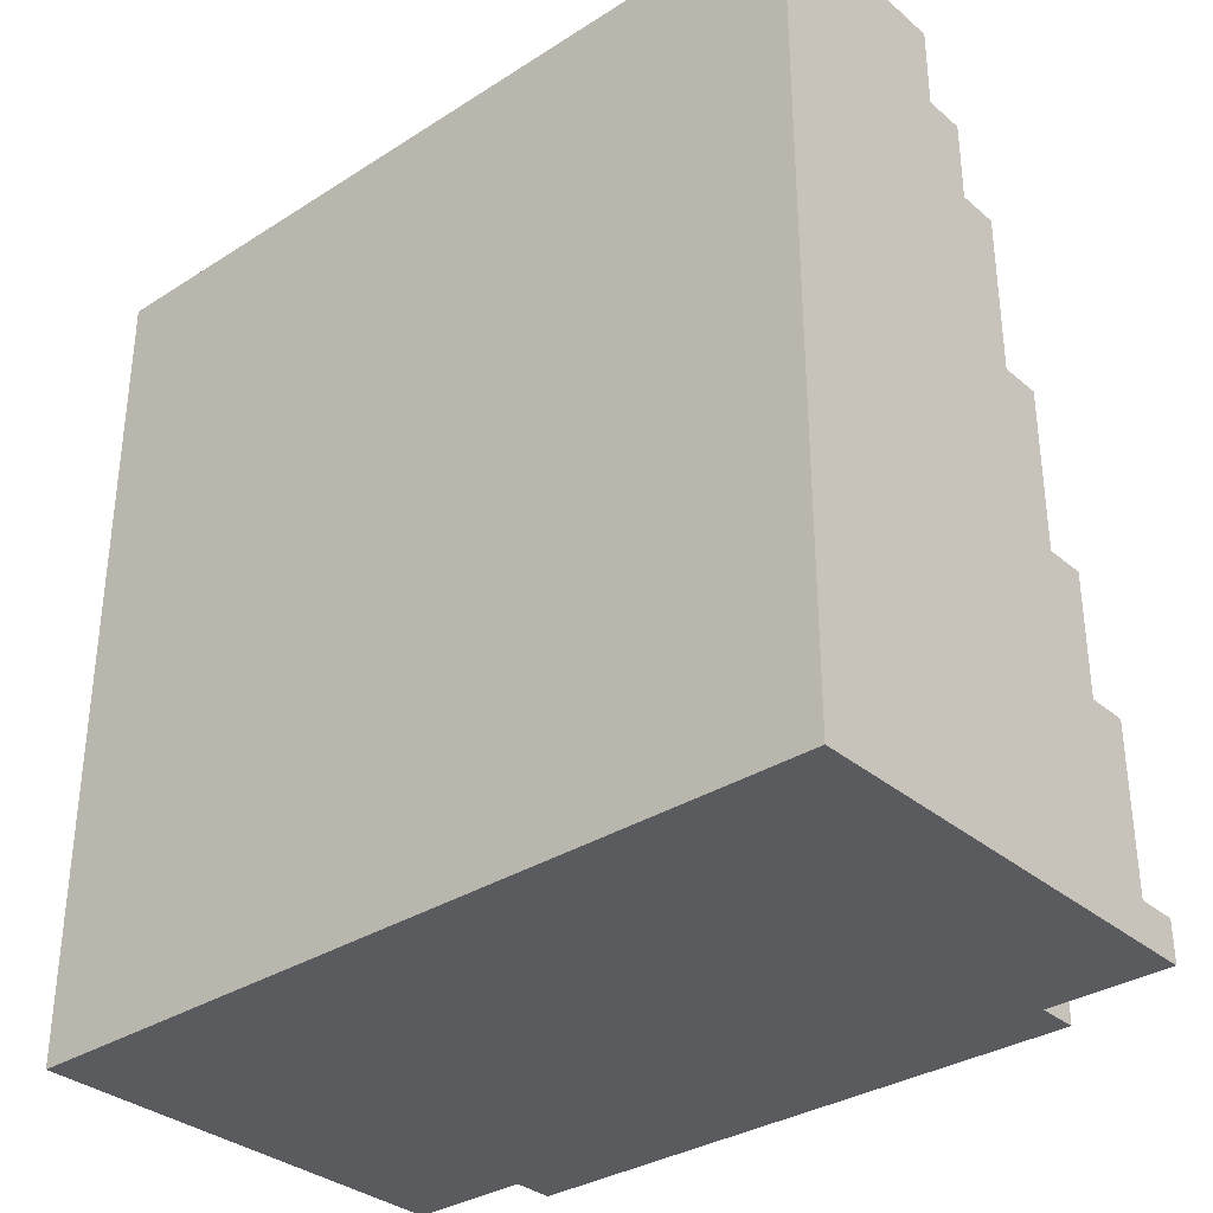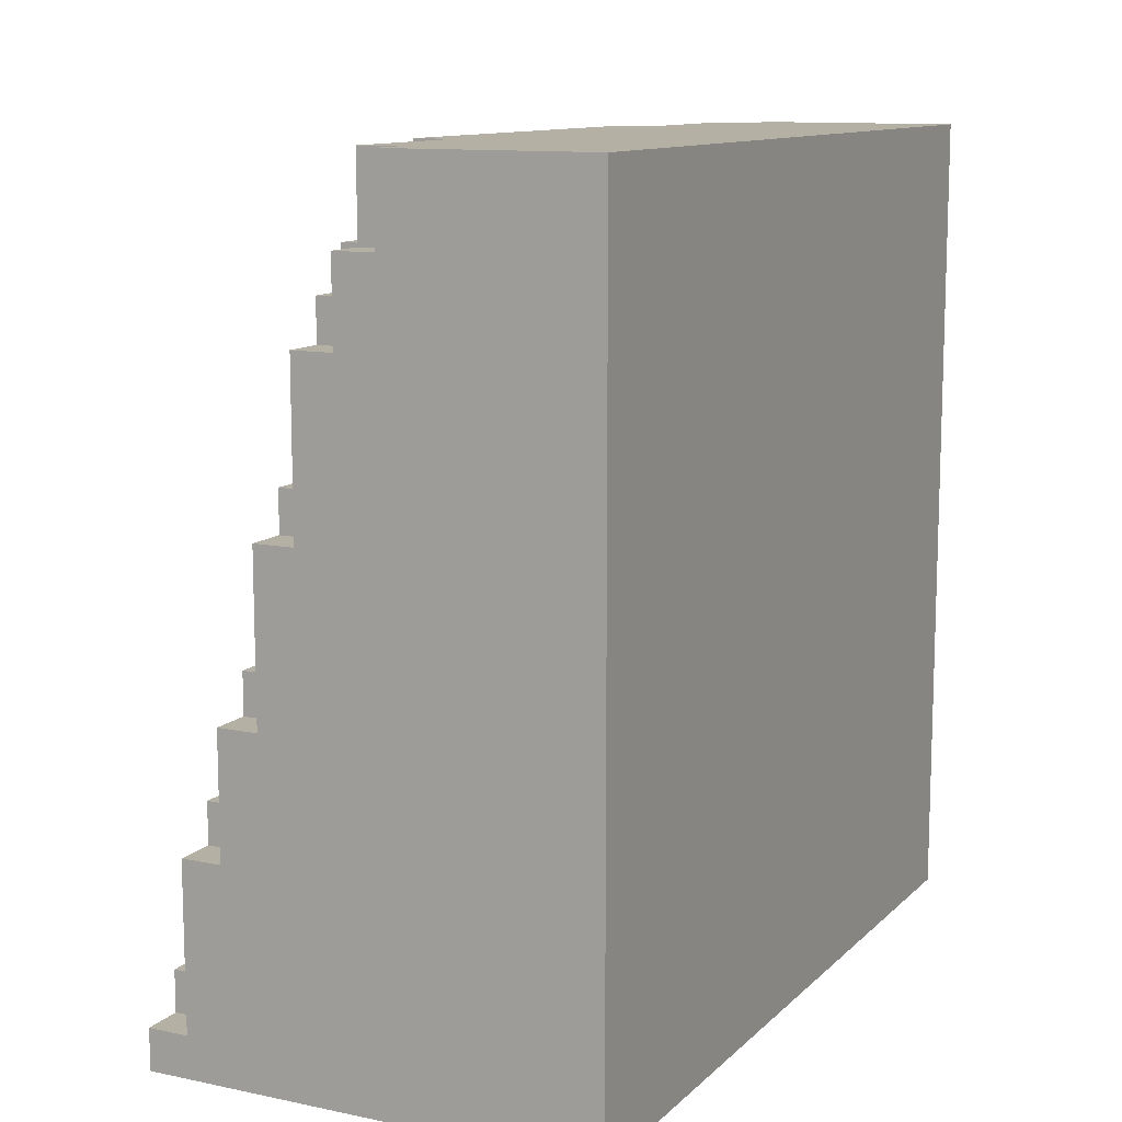
<metadata>
{"format":"obj","ext":"obj","renderer":"f3d","projection":"perspective","resolution":1024,"background":"white","views":[{"elev":-33.3,"azim":131.1,"up":"+Y"},{"elev":11.5,"azim":26.7,"up":"+Y"}]}
</metadata>
<code>
o
v -1.1 3 0
v 1.192e-07 3 0
v -1.1 3.1 0
v -1 3.1 0
v -1 3.5 0
v -0.9 3.5 0
v -0.9 3.8 0
v -0.8 3.8 0
v -0.8 4.2 0
v -0.7 4.2 0
v -0.7 4.6 0
v -0.6 4.6 0
v -0.6 4.8 0
v -0.5 4.8 0
v -0.5 5 0
v 1.192e-07 5 0
v -1.1 3.1 0.1
v -1 3.1 0.1
v -1.1 3.2 0.1
v -1 3.2 0.1
v -1 3.5 0.1
v -0.9 3.5 0.1
v -1 3.6 0.1
v -0.9 3.6 0.1
v -0.9 3.8 0.1
v -0.8 3.8 0.1
v -0.9 3.9 0.1
v -0.8 3.9 0.1
v -0.8 4.2 0.1
v -0.7 4.2 0.1
v -0.8 4.3 0.1
v -0.7 4.3 0.1
v -0.7 4.6 0.1
v -0.6 4.6 0.1
v -0.7 4.7 0.1
v -0.6 4.7 0.1
v -0.6 4.8 0.1
v -0.5 4.8 0.1
v -0.6 5 0.1
v -0.5 5 0.1
v -1.1 3.2 0.2
v -1 3.2 0.2
v -1.1 3.3 0.2
v -1 3.3 0.2
v -1 3.6 0.2
v -0.9 3.6 0.2
v -1 3.7 0.2
v -0.9 3.7 0.2
v -0.9 3.9 0.2
v -0.8 3.9 0.2
v -0.9 4 0.2
v -0.8 4 0.2
v -0.8 4.3 0.2
v -0.7 4.3 0.2
v -0.8 4.4 0.2
v -0.7 4.4 0.2
v -0.7 4.7 0.2
v -0.6 4.7 0.2
v -0.7 4.8 0.2
v -0.6 4.8 0.2
v -1.2 3 0.3
v -1.1 3 0.3
v -1.2 3.1 0.3
v -1.1 3.1 0.3
v -1.1 3.3 0.3
v -1 3.3 0.3
v -1.1 3.4 0.3
v -1 3.4 0.3
v -1 3.7 0.3
v -0.9 3.7 0.3
v -1 3.8 0.3
v -0.9 3.8 0.3
v -0.9 4 0.3
v -0.8 4 0.3
v -0.9 4.1 0.3
v -0.8 4.1 0.3
v -0.8 4.4 0.3
v -0.7 4.4 0.3
v -0.8 4.5 0.3
v -0.7 4.5 0.3
v -0.7 4.8 0.3
v -0.6 4.8 0.3
v -0.7 4.9 0.3
v -0.6 4.9 0.3
v -1.2 3.1 0.5
v -1.1 3.1 0.5
v -1.2 3.2 0.5
v -1.1 3.2 0.5
v -1.1 3.4 0.5
v -1 3.4 0.5
v -1.1 3.5 0.5
v -1 3.5 0.5
v -1 3.8 0.5
v -0.9 3.8 0.5
v -1 3.9 0.5
v -0.9 3.9 0.5
v -0.9 4.1 0.5
v -0.8 4.1 0.5
v -0.9 4.2 0.5
v -0.8 4.2 0.5
v -0.8 4.5 0.5
v -0.7 4.5 0.5
v -0.8 4.6 0.5
v -0.7 4.6 0.5
v -0.7 4.9 0.5
v -0.6 4.9 0.5
v -0.7 5 0.5
v -0.6 5 0.5
v -1.2 3.1 1.5
v -1.1 3.1 1.5
v -1.2 3.2 1.5
v -1.1 3.2 1.5
v -1.1 3.4 1.5
v -1 3.4 1.5
v -1.1 3.5 1.5
v -1 3.5 1.5
v -1 3.8 1.5
v -0.9 3.8 1.5
v -1 3.9 1.5
v -0.9 3.9 1.5
v -0.9 4.1 1.5
v -0.8 4.1 1.5
v -0.9 4.2 1.5
v -0.8 4.2 1.5
v -0.8 4.5 1.5
v -0.7 4.5 1.5
v -0.8 4.6 1.5
v -0.7 4.6 1.5
v -0.7 4.9 1.5
v -0.6 4.9 1.5
v -0.7 5 1.5
v -0.6 5 1.5
v -1.2 3 1.7
v -1.1 3 1.7
v -1.2 3.1 1.7
v -1.1 3.1 1.7
v -1.1 3.3 1.7
v -1 3.3 1.7
v -1.1 3.4 1.7
v -1 3.4 1.7
v -1 3.7 1.7
v -0.9 3.7 1.7
v -1 3.8 1.7
v -0.9 3.8 1.7
v -0.9 4 1.7
v -0.8 4 1.7
v -0.9 4.1 1.7
v -0.8 4.1 1.7
v -0.8 4.4 1.7
v -0.7 4.4 1.7
v -0.8 4.5 1.7
v -0.7 4.5 1.7
v -0.7 4.8 1.7
v -0.6 4.8 1.7
v -0.7 4.9 1.7
v -0.6 4.9 1.7
v -1.1 3.2 1.8
v -1 3.2 1.8
v -1.1 3.3 1.8
v -1 3.3 1.8
v -1 3.6 1.8
v -0.9 3.6 1.8
v -1 3.7 1.8
v -0.9 3.7 1.8
v -0.9 3.9 1.8
v -0.8 3.9 1.8
v -0.9 4 1.8
v -0.8 4 1.8
v -0.8 4.3 1.8
v -0.7 4.3 1.8
v -0.8 4.4 1.8
v -0.7 4.4 1.8
v -0.7 4.7 1.8
v -0.6 4.7 1.8
v -0.7 4.8 1.8
v -0.6 4.8 1.8
v -1.1 3.1 1.9
v -1 3.1 1.9
v -1.1 3.2 1.9
v -1 3.2 1.9
v -1 3.5 1.9
v -0.9 3.5 1.9
v -1 3.6 1.9
v -0.9 3.6 1.9
v -0.9 3.8 1.9
v -0.8 3.8 1.9
v -0.9 3.9 1.9
v -0.8 3.9 1.9
v -0.8 4.2 1.9
v -0.7 4.2 1.9
v -0.8 4.3 1.9
v -0.7 4.3 1.9
v -0.7 4.6 1.9
v -0.6 4.6 1.9
v -0.7 4.7 1.9
v -0.6 4.7 1.9
v -0.6 4.8 1.9
v -0.5 4.8 1.9
v -0.6 5 1.9
v -0.5 5 1.9
v -1.1 3 2
v 1.192e-07 3 2
v -1.1 3.1 2
v -1 3.1 2
v -1 3.5 2
v -0.9 3.5 2
v -0.9 3.8 2
v -0.8 3.8 2
v -0.8 4.2 2
v -0.7 4.2 2
v -0.7 4.6 2
v -0.6 4.6 2
v -0.6 4.8 2
v -0.5 4.8 2
v -0.5 5 2
v 1.192e-07 5 2
v -1.2 3 0.3
v -1.2 3.1 0.3
v -1.2 3.1 0.5
v -1.2 3.2 0.5
v -1.2 3.1 1.5
v -1.2 3.2 1.5
v -1.2 3 1.7
v -1.2 3.1 1.7
v -1.1 3 0
v -1.1 3.1 0
v -1.1 3.1 0.1
v -1.1 3.2 0.1
v -1.1 3.2 0.2
v -1.1 3.3 0.2
v -1.1 3 0.3
v -1.1 3.1 0.3
v -1.1 3.3 0.3
v -1.1 3.4 0.3
v -1.1 3.1 0.5
v -1.1 3.2 0.5
v -1.1 3.4 0.5
v -1.1 3.5 0.5
v -1.1 3.1 1.5
v -1.1 3.2 1.5
v -1.1 3.4 1.5
v -1.1 3.5 1.5
v -1.1 3 1.7
v -1.1 3.1 1.7
v -1.1 3.3 1.7
v -1.1 3.4 1.7
v -1.1 3.2 1.8
v -1.1 3.3 1.8
v -1.1 3.1 1.9
v -1.1 3.2 1.9
v -1.1 3 2
v -1.1 3.1 2
v -1 3.1 0
v -1 3.5 0
v -1 3.1 0.1
v -1 3.2 0.1
v -1 3.5 0.1
v -1 3.6 0.1
v -1 3.2 0.2
v -1 3.3 0.2
v -1 3.6 0.2
v -1 3.7 0.2
v -1 3.3 0.3
v -1 3.4 0.3
v -1 3.7 0.3
v -1 3.8 0.3
v -1 3.4 0.5
v -1 3.5 0.5
v -1 3.8 0.5
v -1 3.9 0.5
v -1 3.4 1.5
v -1 3.5 1.5
v -1 3.8 1.5
v -1 3.9 1.5
v -1 3.3 1.7
v -1 3.4 1.7
v -1 3.7 1.7
v -1 3.8 1.7
v -1 3.2 1.8
v -1 3.3 1.8
v -1 3.6 1.8
v -1 3.7 1.8
v -1 3.1 1.9
v -1 3.2 1.9
v -1 3.5 1.9
v -1 3.6 1.9
v -1 3.1 2
v -1 3.5 2
v -0.9 3.5 0
v -0.9 3.8 0
v -0.9 3.5 0.1
v -0.9 3.6 0.1
v -0.9 3.8 0.1
v -0.9 3.9 0.1
v -0.9 3.6 0.2
v -0.9 3.7 0.2
v -0.9 3.9 0.2
v -0.9 4 0.2
v -0.9 3.7 0.3
v -0.9 3.8 0.3
v -0.9 4 0.3
v -0.9 4.1 0.3
v -0.9 3.8 0.5
v -0.9 3.9 0.5
v -0.9 4.1 0.5
v -0.9 4.2 0.5
v -0.9 3.8 1.5
v -0.9 3.9 1.5
v -0.9 4.1 1.5
v -0.9 4.2 1.5
v -0.9 3.7 1.7
v -0.9 3.8 1.7
v -0.9 4 1.7
v -0.9 4.1 1.7
v -0.9 3.6 1.8
v -0.9 3.7 1.8
v -0.9 3.9 1.8
v -0.9 4 1.8
v -0.9 3.5 1.9
v -0.9 3.6 1.9
v -0.9 3.8 1.9
v -0.9 3.9 1.9
v -0.9 3.5 2
v -0.9 3.8 2
v -0.8 3.8 0
v -0.8 4.2 0
v -0.8 3.8 0.1
v -0.8 3.9 0.1
v -0.8 4.2 0.1
v -0.8 4.3 0.1
v -0.8 3.9 0.2
v -0.8 4 0.2
v -0.8 4.3 0.2
v -0.8 4.4 0.2
v -0.8 4 0.3
v -0.8 4.1 0.3
v -0.8 4.4 0.3
v -0.8 4.5 0.3
v -0.8 4.1 0.5
v -0.8 4.2 0.5
v -0.8 4.5 0.5
v -0.8 4.6 0.5
v -0.8 4.1 1.5
v -0.8 4.2 1.5
v -0.8 4.5 1.5
v -0.8 4.6 1.5
v -0.8 4 1.7
v -0.8 4.1 1.7
v -0.8 4.4 1.7
v -0.8 4.5 1.7
v -0.8 3.9 1.8
v -0.8 4 1.8
v -0.8 4.3 1.8
v -0.8 4.4 1.8
v -0.8 3.8 1.9
v -0.8 3.9 1.9
v -0.8 4.2 1.9
v -0.8 4.3 1.9
v -0.8 3.8 2
v -0.8 4.2 2
v -0.7 4.2 0
v -0.7 4.6 0
v -0.7 4.2 0.1
v -0.7 4.3 0.1
v -0.7 4.6 0.1
v -0.7 4.7 0.1
v -0.7 4.3 0.2
v -0.7 4.4 0.2
v -0.7 4.7 0.2
v -0.7 4.8 0.2
v -0.7 4.4 0.3
v -0.7 4.5 0.3
v -0.7 4.8 0.3
v -0.7 4.9 0.3
v -0.7 4.5 0.5
v -0.7 4.6 0.5
v -0.7 4.9 0.5
v -0.7 5 0.5
v -0.7 4.5 1.5
v -0.7 4.6 1.5
v -0.7 4.9 1.5
v -0.7 5 1.5
v -0.7 4.4 1.7
v -0.7 4.5 1.7
v -0.7 4.8 1.7
v -0.7 4.9 1.7
v -0.7 4.3 1.8
v -0.7 4.4 1.8
v -0.7 4.7 1.8
v -0.7 4.8 1.8
v -0.7 4.2 1.9
v -0.7 4.3 1.9
v -0.7 4.6 1.9
v -0.7 4.7 1.9
v -0.7 4.2 2
v -0.7 4.6 2
v -0.6 4.6 0
v -0.6 4.8 0
v -0.6 4.6 0.1
v -0.6 4.7 0.1
v -0.6 4.8 0.1
v -0.6 5 0.1
v -0.6 4.7 0.2
v -0.6 4.8 0.2
v -0.6 4.8 0.3
v -0.6 4.9 0.3
v -0.6 4.9 0.5
v -0.6 5 0.5
v -0.6 4.9 1.5
v -0.6 5 1.5
v -0.6 4.8 1.7
v -0.6 4.9 1.7
v -0.6 4.7 1.8
v -0.6 4.8 1.8
v -0.6 4.6 1.9
v -0.6 4.7 1.9
v -0.6 4.8 1.9
v -0.6 5 1.9
v -0.6 4.6 2
v -0.6 4.8 2
v -0.5 4.8 0
v -0.5 5 0
v -0.5 4.8 0.1
v -0.5 5 0.1
v -0.5 4.8 1.9
v -0.5 5 1.9
v -0.5 4.8 2
v -0.5 5 2
v 1.192e-07 3 0
v 1.192e-07 5 0
v 1.192e-07 3 2
v 1.192e-07 5 2
v -1.2 3 0.3
v -1.2 3 1.7
v -1.1 3 0
v -1.1 3 0.3
v -1.1 3 1.7
v -1.1 3 2
v 1.192e-07 3 0
v 1.192e-07 3 2
v -1.2 3.1 0.3
v -1.2 3.1 0.5
v -1.2 3.1 1.5
v -1.2 3.1 1.7
v -1.1 3.1 0
v -1.1 3.1 0.1
v -1.1 3.1 0.3
v -1.1 3.1 0.5
v -1.1 3.1 1.5
v -1.1 3.1 1.7
v -1.1 3.1 1.9
v -1.1 3.1 2
v -1 3.1 0
v -1 3.1 0.1
v -1 3.1 1.9
v -1 3.1 2
v -1.2 3.2 0.5
v -1.2 3.2 1.5
v -1.1 3.2 0.1
v -1.1 3.2 0.2
v -1.1 3.2 0.5
v -1.1 3.2 1.5
v -1.1 3.2 1.8
v -1.1 3.2 1.9
v -1 3.2 0.1
v -1 3.2 0.2
v -1 3.2 1.8
v -1 3.2 1.9
v -1.1 3.3 0.2
v -1.1 3.3 0.3
v -1.1 3.3 1.7
v -1.1 3.3 1.8
v -1 3.3 0.2
v -1 3.3 0.3
v -1 3.3 1.7
v -1 3.3 1.8
v -1.1 3.4 0.3
v -1.1 3.4 0.5
v -1.1 3.4 1.5
v -1.1 3.4 1.7
v -1 3.4 0.3
v -1 3.4 0.5
v -1 3.4 1.5
v -1 3.4 1.7
v -1.1 3.5 0.5
v -1.1 3.5 1.5
v -1 3.5 0
v -1 3.5 0.1
v -1 3.5 0.5
v -1 3.5 1.5
v -1 3.5 1.9
v -1 3.5 2
v -0.9 3.5 0
v -0.9 3.5 0.1
v -0.9 3.5 1.9
v -0.9 3.5 2
v -1 3.6 0.1
v -1 3.6 0.2
v -1 3.6 1.8
v -1 3.6 1.9
v -0.9 3.6 0.1
v -0.9 3.6 0.2
v -0.9 3.6 1.8
v -0.9 3.6 1.9
v -1 3.7 0.2
v -1 3.7 0.3
v -1 3.7 1.7
v -1 3.7 1.8
v -0.9 3.7 0.2
v -0.9 3.7 0.3
v -0.9 3.7 1.7
v -0.9 3.7 1.8
v -1 3.8 0.3
v -1 3.8 0.5
v -1 3.8 1.5
v -1 3.8 1.7
v -0.9 3.8 0
v -0.9 3.8 0.1
v -0.9 3.8 0.3
v -0.9 3.8 0.5
v -0.9 3.8 1.5
v -0.9 3.8 1.7
v -0.9 3.8 1.9
v -0.9 3.8 2
v -0.8 3.8 0
v -0.8 3.8 0.1
v -0.8 3.8 1.9
v -0.8 3.8 2
v -1 3.9 0.5
v -1 3.9 1.5
v -0.9 3.9 0.1
v -0.9 3.9 0.2
v -0.9 3.9 0.5
v -0.9 3.9 1.5
v -0.9 3.9 1.8
v -0.9 3.9 1.9
v -0.8 3.9 0.1
v -0.8 3.9 0.2
v -0.8 3.9 1.8
v -0.8 3.9 1.9
v -0.9 4 0.2
v -0.9 4 0.3
v -0.9 4 1.7
v -0.9 4 1.8
v -0.8 4 0.2
v -0.8 4 0.3
v -0.8 4 1.7
v -0.8 4 1.8
v -0.9 4.1 0.3
v -0.9 4.1 0.5
v -0.9 4.1 1.5
v -0.9 4.1 1.7
v -0.8 4.1 0.3
v -0.8 4.1 0.5
v -0.8 4.1 1.5
v -0.8 4.1 1.7
v -0.9 4.2 0.5
v -0.9 4.2 1.5
v -0.8 4.2 0
v -0.8 4.2 0.1
v -0.8 4.2 0.5
v -0.8 4.2 1.5
v -0.8 4.2 1.9
v -0.8 4.2 2
v -0.7 4.2 0
v -0.7 4.2 0.1
v -0.7 4.2 1.9
v -0.7 4.2 2
v -0.8 4.3 0.1
v -0.8 4.3 0.2
v -0.8 4.3 1.8
v -0.8 4.3 1.9
v -0.7 4.3 0.1
v -0.7 4.3 0.2
v -0.7 4.3 1.8
v -0.7 4.3 1.9
v -0.8 4.4 0.2
v -0.8 4.4 0.3
v -0.8 4.4 1.7
v -0.8 4.4 1.8
v -0.7 4.4 0.2
v -0.7 4.4 0.3
v -0.7 4.4 1.7
v -0.7 4.4 1.8
v -0.8 4.5 0.3
v -0.8 4.5 0.5
v -0.8 4.5 1.5
v -0.8 4.5 1.7
v -0.7 4.5 0.3
v -0.7 4.5 0.5
v -0.7 4.5 1.5
v -0.7 4.5 1.7
v -0.8 4.6 0.5
v -0.8 4.6 1.5
v -0.7 4.6 0
v -0.7 4.6 0.1
v -0.7 4.6 0.5
v -0.7 4.6 1.5
v -0.7 4.6 1.9
v -0.7 4.6 2
v -0.6 4.6 0
v -0.6 4.6 0.1
v -0.6 4.6 1.9
v -0.6 4.6 2
v -0.7 4.7 0.1
v -0.7 4.7 0.2
v -0.7 4.7 1.8
v -0.7 4.7 1.9
v -0.6 4.7 0.1
v -0.6 4.7 0.2
v -0.6 4.7 1.8
v -0.6 4.7 1.9
v -0.7 4.8 0.2
v -0.7 4.8 0.3
v -0.7 4.8 1.7
v -0.7 4.8 1.8
v -0.6 4.8 0
v -0.6 4.8 0.1
v -0.6 4.8 0.2
v -0.6 4.8 0.3
v -0.6 4.8 1.7
v -0.6 4.8 1.8
v -0.6 4.8 1.9
v -0.6 4.8 2
v -0.5 4.8 0
v -0.5 4.8 0.1
v -0.5 4.8 1.9
v -0.5 4.8 2
v -0.7 4.9 0.3
v -0.7 4.9 0.5
v -0.7 4.9 1.5
v -0.7 4.9 1.7
v -0.6 4.9 0.3
v -0.6 4.9 0.5
v -0.6 4.9 1.5
v -0.6 4.9 1.7
v -0.7 5 0.5
v -0.7 5 1.5
v -0.6 5 0.1
v -0.6 5 0.5
v -0.6 5 1.5
v -0.6 5 1.9
v -0.5 5 0
v -0.5 5 0.1
v -0.5 5 1.9
v -0.5 5 2
v 1.192e-07 5 0
v 1.192e-07 5 2
f 3 2 1
f 4 2 3
f 5 2 4
f 6 2 5
f 7 2 6
f 8 2 7
f 9 2 8
f 10 2 9
f 11 2 10
f 12 2 11
f 13 2 12
f 14 2 13
f 15 2 14
f 16 2 15
f 19 18 17
f 20 18 19
f 23 22 21
f 24 22 23
f 27 26 25
f 28 26 27
f 31 30 29
f 32 30 31
f 35 34 33
f 36 34 35
f 39 38 37
f 40 38 39
f 43 42 41
f 44 42 43
f 47 46 45
f 48 46 47
f 51 50 49
f 52 50 51
f 55 54 53
f 56 54 55
f 59 58 57
f 60 58 59
f 63 62 61
f 64 62 63
f 67 66 65
f 68 66 67
f 71 70 69
f 72 70 71
f 75 74 73
f 76 74 75
f 79 78 77
f 80 78 79
f 83 82 81
f 84 82 83
f 87 86 85
f 88 86 87
f 91 90 89
f 92 90 91
f 95 94 93
f 96 94 95
f 99 98 97
f 100 98 99
f 103 102 101
f 104 102 103
f 107 106 105
f 108 106 107
f 109 110 111
f 111 110 112
f 113 114 115
f 115 114 116
f 117 118 119
f 119 118 120
f 121 122 123
f 123 122 124
f 125 126 127
f 127 126 128
f 129 130 131
f 131 130 132
f 133 134 135
f 135 134 136
f 137 138 139
f 139 138 140
f 141 142 143
f 143 142 144
f 145 146 147
f 147 146 148
f 149 150 151
f 151 150 152
f 153 154 155
f 155 154 156
f 157 158 159
f 159 158 160
f 161 162 163
f 163 162 164
f 165 166 167
f 167 166 168
f 169 170 171
f 171 170 172
f 173 174 175
f 175 174 176
f 177 178 179
f 179 178 180
f 181 182 183
f 183 182 184
f 185 186 187
f 187 186 188
f 189 190 191
f 191 190 192
f 193 194 195
f 195 194 196
f 197 198 199
f 199 198 200
f 201 202 203
f 203 202 204
f 204 202 205
f 205 202 206
f 206 202 207
f 207 202 208
f 208 202 209
f 209 202 210
f 210 202 211
f 211 202 212
f 212 202 213
f 213 202 214
f 214 202 215
f 215 202 216
f 219 218 217
f 221 219 217
f 221 220 219
f 222 220 221
f 223 221 217
f 224 221 223
f 227 226 225
f 229 228 227
f 231 227 225
f 231 230 229
f 231 229 227
f 232 230 231
f 233 230 232
f 235 234 233
f 235 233 232
f 236 234 235
f 237 234 236
f 240 238 237
f 240 237 236
f 241 238 240
f 242 238 241
f 244 240 239
f 244 241 240
f 245 241 244
f 246 241 245
f 247 244 243
f 247 245 244
f 248 245 247
f 249 247 243
f 250 247 249
f 251 249 243
f 252 249 251
f 255 254 253
f 256 254 255
f 257 254 256
f 259 258 257
f 259 257 256
f 260 258 259
f 261 258 260
f 263 262 261
f 263 261 260
f 264 262 263
f 265 262 264
f 267 266 265
f 267 265 264
f 268 266 267
f 269 266 268
f 272 270 269
f 272 269 268
f 273 270 272
f 274 270 273
f 276 272 271
f 276 273 272
f 277 273 276
f 278 273 277
f 280 276 275
f 280 277 276
f 281 277 280
f 282 277 281
f 284 280 279
f 284 281 280
f 285 281 284
f 286 281 285
f 287 284 283
f 287 285 284
f 288 285 287
f 291 290 289
f 292 290 291
f 293 290 292
f 295 294 293
f 295 293 292
f 296 294 295
f 297 294 296
f 299 298 297
f 299 297 296
f 300 298 299
f 301 298 300
f 303 302 301
f 303 301 300
f 304 302 303
f 305 302 304
f 308 306 305
f 308 305 304
f 309 306 308
f 310 306 309
f 312 308 307
f 312 309 308
f 313 309 312
f 314 309 313
f 316 312 311
f 316 313 312
f 317 313 316
f 318 313 317
f 320 316 315
f 320 317 316
f 321 317 320
f 322 317 321
f 323 320 319
f 323 321 320
f 324 321 323
f 327 326 325
f 328 326 327
f 329 326 328
f 331 330 329
f 331 329 328
f 332 330 331
f 333 330 332
f 335 334 333
f 335 333 332
f 336 334 335
f 337 334 336
f 339 338 337
f 339 337 336
f 340 338 339
f 341 338 340
f 344 342 341
f 344 341 340
f 345 342 344
f 346 342 345
f 348 344 343
f 348 345 344
f 349 345 348
f 350 345 349
f 352 348 347
f 352 349 348
f 353 349 352
f 354 349 353
f 356 352 351
f 356 353 352
f 357 353 356
f 358 353 357
f 359 356 355
f 359 357 356
f 360 357 359
f 363 362 361
f 364 362 363
f 365 362 364
f 367 366 365
f 367 365 364
f 368 366 367
f 369 366 368
f 371 370 369
f 371 369 368
f 372 370 371
f 373 370 372
f 375 374 373
f 375 373 372
f 376 374 375
f 377 374 376
f 380 378 377
f 380 377 376
f 381 378 380
f 382 378 381
f 384 380 379
f 384 381 380
f 385 381 384
f 386 381 385
f 388 384 383
f 388 385 384
f 389 385 388
f 390 385 389
f 392 388 387
f 392 389 388
f 393 389 392
f 394 389 393
f 395 392 391
f 395 393 392
f 396 393 395
f 399 398 397
f 400 398 399
f 401 398 400
f 403 402 401
f 403 401 400
f 404 402 403
f 405 402 404
f 406 402 405
f 407 402 406
f 408 402 407
f 412 410 409
f 414 412 411
f 416 414 413
f 417 412 414
f 417 414 416
f 418 410 412
f 418 412 417
f 419 417 416
f 419 416 415
f 420 417 419
f 423 422 421
f 424 422 423
f 427 426 425
f 428 426 427
f 429 430 431
f 431 430 432
f 436 434 433
f 437 434 436
f 439 436 435
f 439 438 437
f 439 437 436
f 440 438 439
f 441 442 447
f 447 442 448
f 443 444 449
f 449 444 450
f 445 446 453
f 453 446 454
f 451 452 455
f 455 452 456
f 457 458 461
f 461 458 462
f 459 460 465
f 465 460 466
f 463 464 467
f 467 464 468
f 469 470 473
f 473 470 474
f 471 472 475
f 475 472 476
f 477 478 481
f 481 478 482
f 479 480 483
f 483 480 484
f 485 486 489
f 489 486 490
f 487 488 493
f 493 488 494
f 491 492 495
f 495 492 496
f 497 498 501
f 501 498 502
f 499 500 503
f 503 500 504
f 505 506 509
f 509 506 510
f 507 508 511
f 511 508 512
f 513 514 519
f 519 514 520
f 515 516 521
f 521 516 522
f 517 518 525
f 525 518 526
f 523 524 527
f 527 524 528
f 529 530 533
f 533 530 534
f 531 532 537
f 537 532 538
f 535 536 539
f 539 536 540
f 541 542 545
f 545 542 546
f 543 544 547
f 547 544 548
f 549 550 553
f 553 550 554
f 551 552 555
f 555 552 556
f 557 558 561
f 561 558 562
f 559 560 565
f 565 560 566
f 563 564 567
f 567 564 568
f 569 570 573
f 573 570 574
f 571 572 575
f 575 572 576
f 577 578 581
f 581 578 582
f 579 580 583
f 583 580 584
f 585 586 589
f 589 586 590
f 587 588 591
f 591 588 592
f 593 594 597
f 597 594 598
f 595 596 601
f 601 596 602
f 599 600 603
f 603 600 604
f 605 606 609
f 609 606 610
f 607 608 611
f 611 608 612
f 613 614 619
f 619 614 620
f 615 616 621
f 621 616 622
f 617 618 625
f 625 618 626
f 623 624 627
f 627 624 628
f 629 630 633
f 633 630 634
f 631 632 635
f 635 632 636
f 637 638 640
f 640 638 641
f 639 640 644
f 641 642 644
f 640 641 644
f 644 642 645
f 643 644 647
f 645 646 647
f 644 645 647
f 647 646 648

</code>
